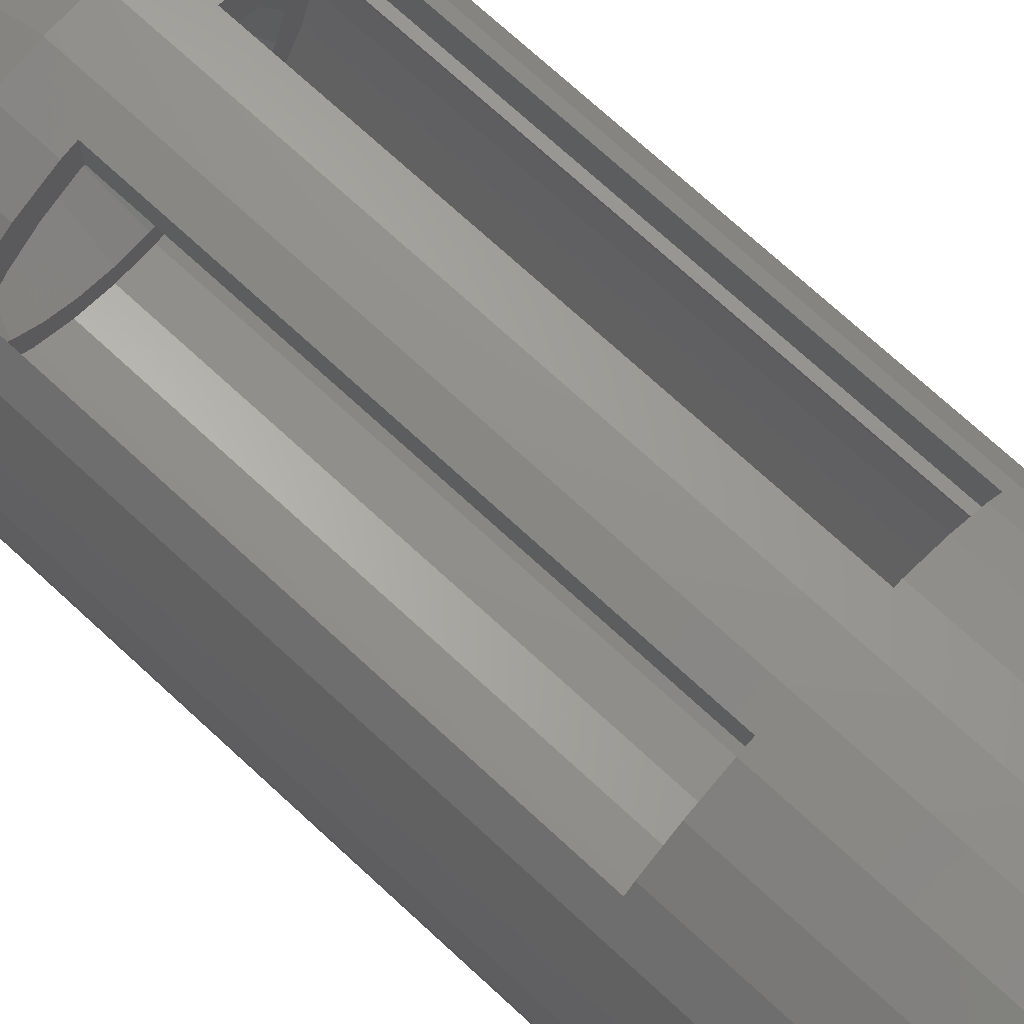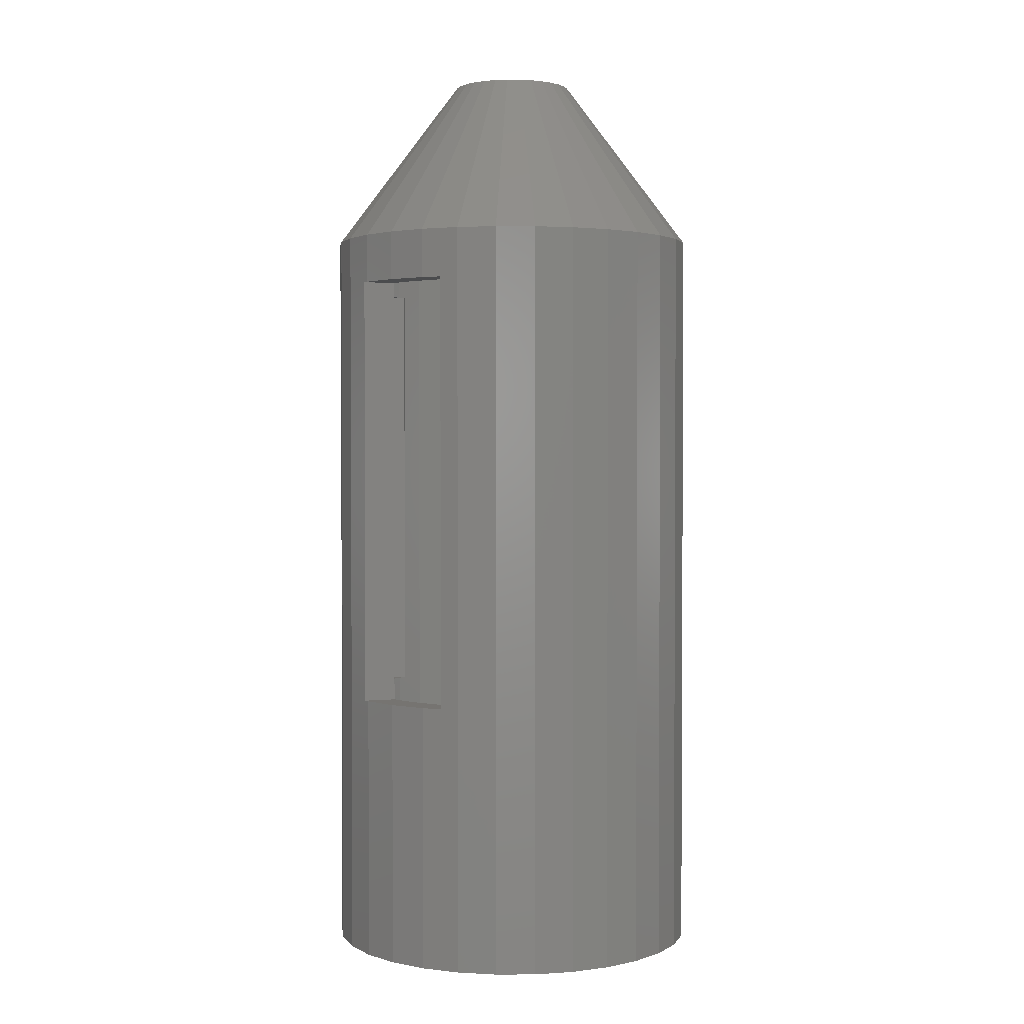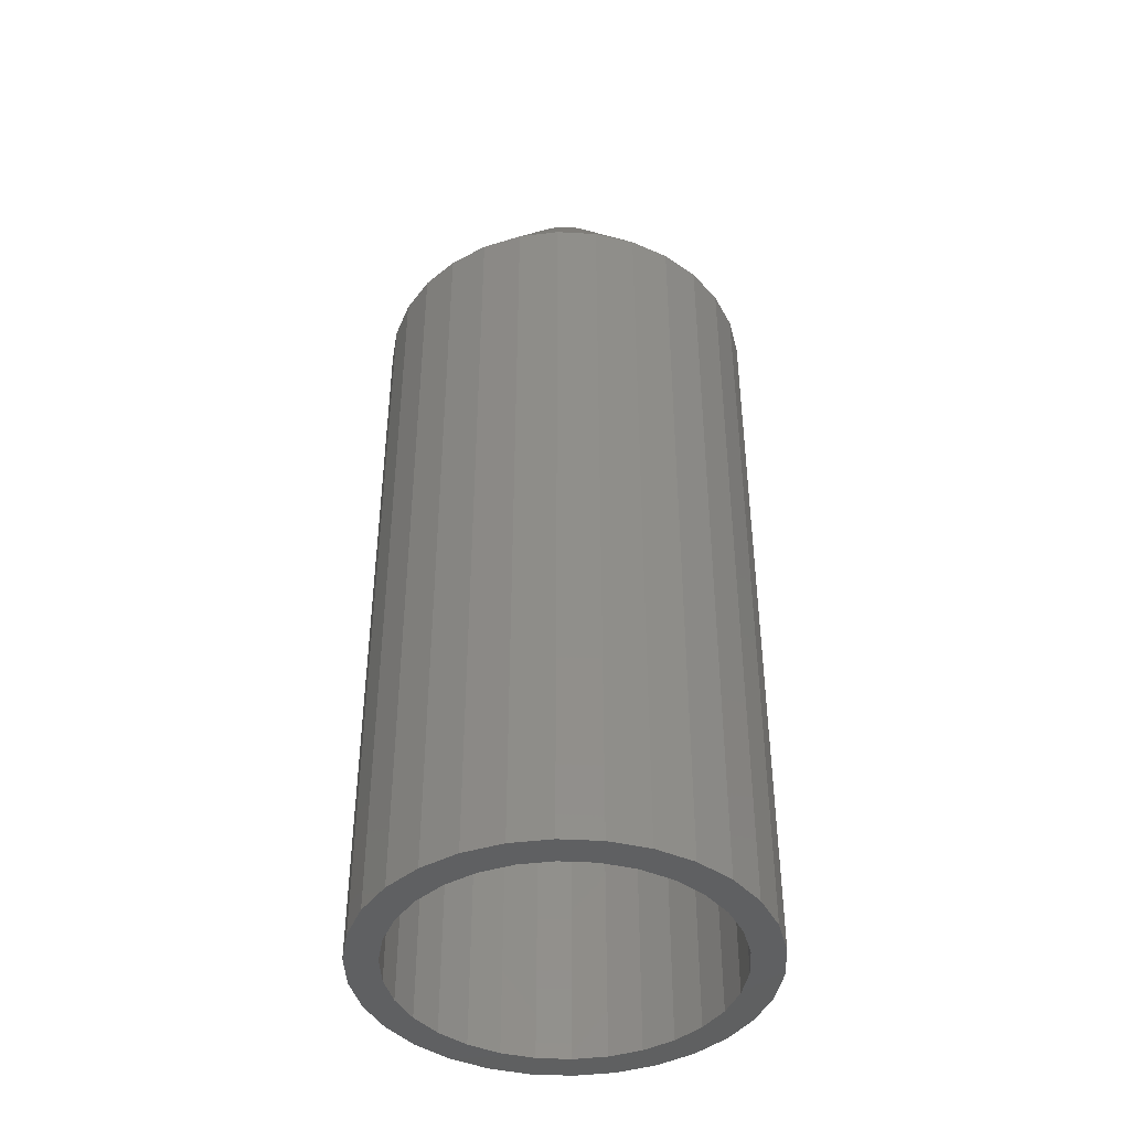
<metadata>
{"format":"stl","ext":"stl","renderer":"f3d","projection":"perspective","resolution":1024,"background":"white","views":[{"elev":72.5,"azim":132.7,"up":"+Y"},{"elev":1.9,"azim":-109.1,"up":"+Z"},{"elev":-42.4,"azim":-27.7,"up":"+Z"}]}
</metadata>
<code>
# stl→obj: 342 verts, 700 faces
v -15.16 3.223 -62
v -14.16 6.304 0
v -14.16 6.304 -62
v -15.16 3.223 0
v -15.5 0 -62
v -15.5 0 0
v -12.54 9.111 0
v -12.54 9.111 -62
v 13 0 -62
v 15.5 0 -62
v 15.16 -3.223 -62
v 12.72 -2.703 -62
v 14.16 -6.304 -62
v 15.16 3.223 -62
v 12.72 2.703 -62
v 11.88 -5.288 -62
v 12.54 -9.111 -62
v 10.52 -7.641 -62
v 10.37 -11.52 -62
v 8.699 -9.661 -62
v 7.75 -13.42 -62
v 6.5 -11.26 -62
v 4.79 -14.74 -62
v 4.017 -12.36 -62
v 1.62 -15.42 -62
v 1.359 -12.93 -62
v -1.359 -12.93 -62
v -1.62 -15.42 -62
v -4.017 -12.36 -62
v -4.79 -14.74 -62
v -6.5 -11.26 -62
v -7.75 -13.42 -62
v -8.699 -9.661 -62
v -10.37 -11.52 -62
v -10.52 -7.641 -62
v -12.54 -9.111 -62
v -11.88 -5.288 -62
v -14.16 -6.304 -62
v -12.72 -2.703 -62
v -15.16 -3.223 -62
v 14.16 6.304 -62
v 11.88 5.288 -62
v 12.54 9.111 -62
v 10.52 7.641 -62
v 10.37 11.52 -62
v 8.699 9.661 -62
v 7.75 13.42 -62
v 6.5 11.26 -62
v 4.79 14.74 -62
v 4.017 12.36 -62
v 1.62 15.42 -62
v 1.359 12.93 -62
v -1.359 12.93 -62
v -1.62 15.42 -62
v -4.017 12.36 -62
v -4.79 14.74 -62
v -6.5 11.26 -62
v -7.75 13.42 -62
v -8.699 9.661 -62
v -10.37 11.52 -62
v -10.52 7.641 -62
v -11.88 5.288 -62
v -12.72 2.703 -62
v -13 0 -62
v 7.75 13.42 -4
v 4.79 14.74 0
v 7.75 13.42 0
v 4.79 14.74 -4
v 4.79 14.74 -40
v 7.75 13.42 -40
v -15.16 -3.223 0
v -14.16 -6.304 0
v -4.79 14.74 -4
v -7.75 13.42 0
v -4.79 14.74 0
v -7.75 13.42 -4
v -7.75 13.42 -40
v -4.79 14.74 -40
v 14.16 6.304 0
v 12.54 9.111 0
v 10.37 11.52 -4
v 10.37 11.52 0
v 10.37 11.52 -40
v -12.54 -9.111 0
v -1.62 15.42 0
v 1.62 15.42 0
v -7.75 -13.42 0
v -10.37 -11.52 0
v -11.5 10.27 -40
v -10.37 11.52 -40
v -11.5 10.27 -4
v -10.37 11.52 0
v -10.37 11.52 -4
v 4.79 -14.74 0
v 1.62 -15.42 0
v 15.16 3.223 0
v 3.75 14.96 -40
v 3.75 14.96 -4
v -1.62 -15.42 0
v -4.79 -14.74 0
v 12.54 -9.111 0
v 14.16 -6.304 0
v 15.5 0 0
v -4.25 14.86 -4
v -4.25 14.86 -40
v 15.16 -3.223 0
v 10.37 -11.52 0
v 7.75 -13.42 0
v 10.94 -2.306 0
v 13 0 0
v 12.72 -2.703 0
v 10.22 -4.529 0
v 11.88 -5.288 0
v 10.94 2.306 0
v 11.18 0 0
v 12.72 2.703 0
v 10.93 -2.324 0
v 10.2 -4.563 0
v 10.52 -7.641 0
v 10.21 -4.547 0
v 9.044 -6.571 0
v 7.492 -8.293 0
v 8.699 -9.661 0
v 7.48 -8.307 0
v 7.465 -8.318 0
v 6.5 -11.26 0
v 5.589 -9.681 0
v 3.471 -10.62 0
v 4.017 -12.36 0
v 3.454 -10.63 0
v 3.436 -10.64 0
v 1.359 -12.93 0
v 1.168 -11.12 0
v -1.168 -11.12 0
v -1.359 -12.93 0
v -3.436 -10.64 0
v -4.017 -12.36 0
v -3.454 -10.63 0
v -3.471 -10.62 0
v -6.5 -11.26 0
v -5.589 -9.681 0
v -7.465 -8.318 0
v -8.699 -9.661 0
v -7.48 -8.307 0
v -7.492 -8.293 0
v -10.52 -7.641 0
v -9.044 -6.571 0
v -10.2 -4.563 0
v -11.88 -5.288 0
v -10.21 -4.547 0
v -10.22 -4.529 0
v -12.72 -2.703 0
v -10.93 -2.324 0
v -10.94 -2.306 0
v 10.93 2.324 0
v 10.22 4.529 0
v 11.88 5.288 0
v 10.21 4.547 0
v 10.2 4.563 0
v 10.52 7.641 0
v 9.044 6.571 0
v 7.492 8.293 0
v 8.699 9.661 0
v 7.48 8.307 0
v 7.465 8.318 0
v 6.5 11.26 0
v 5.589 9.681 0
v 3.471 10.62 0
v 4.017 12.36 0
v 3.454 10.63 0
v 3.436 10.64 0
v 1.359 12.93 0
v 1.168 11.12 0
v -1.168 11.12 0
v -1.359 12.93 0
v -3.436 10.64 0
v -4.017 12.36 0
v -3.454 10.63 0
v -3.471 10.62 0
v -6.5 11.26 0
v -5.589 9.681 0
v -7.465 8.318 0
v -8.699 9.661 0
v -7.48 8.307 0
v -7.492 8.293 0
v -10.52 7.641 0
v -9.044 6.571 0
v -10.2 4.563 0
v -11.88 5.288 0
v -10.21 4.547 0
v -10.22 4.529 0
v -12.72 2.703 0
v -10.93 2.324 0
v -10.94 2.306 0
v -13 0 0
v -11.18 0 0
v 11 10.82 -4
v 11 10.82 -40
v 3.75 12.42 -4
v 3.75 12.42 -40
v 10.52 7.641 -40
v 11 7 -40
v 10.89 7 -40
v 8.699 9.661 -40
v 6.5 11.26 -40
v 4.017 12.36 -40
v 10.52 7.641 -4
v 11 7 -4
v 10.89 7 -4
v 8.699 9.661 -4
v 6.5 11.26 -4
v 4.017 12.36 -4
v -11.5 7 -4
v -11.5 7 -40
v -4.25 12.26 -40
v -6.5 11.26 -40
v -8.699 9.661 -40
v -10.52 7.641 -40
v -10.89 7 -40
v -4.25 12.26 -4
v -6.5 11.26 -4
v -8.699 9.661 -4
v -10.52 7.641 -4
v -10.89 7 -4
v 5 0 14
v -0.5226 4.973 14
v -1.545 4.755 14
v -5 0 14
v 1.545 4.755 14
v 2.5 4.33 14
v 3.346 3.716 14
v 4.045 2.939 14
v -2.5 -4.33 14
v -1.545 -4.755 14
v 1.545 -4.755 14
v -3.346 3.716 14
v -4.045 2.939 14
v 4.568 2.034 14
v -4.568 -2.034 14
v -0.5226 -4.973 14
v -4.568 2.034 14
v 2.7 0 14
v 4.891 1.04 14
v 2.641 0.5614 14
v 4.891 -1.04 14
v 2.467 1.098 14
v 2.641 -0.5614 14
v 2.184 1.587 14
v 4.568 -2.034 14
v 2.467 -1.098 14
v 1.807 2.006 14
v 1.35 2.338 14
v 0.8343 2.568 14
v 0.5226 4.973 14
v 0.2822 2.685 14
v -0.2822 2.685 14
v -0.8343 2.568 14
v -1.35 2.338 14
v -2.5 4.33 14
v -1.807 2.006 14
v -2.184 1.587 14
v -2.467 1.098 14
v 4.045 -2.939 14
v 2.184 -1.587 14
v 3.346 -3.716 14
v 1.807 -2.006 14
v 2.5 -4.33 14
v 1.35 -2.338 14
v 0.8343 -2.568 14
v 0.5226 -4.973 14
v 0.2822 -2.685 14
v -0.2822 -2.685 14
v -0.8343 -2.568 14
v -1.35 -2.338 14
v -1.807 -2.006 14
v -3.346 -3.716 14
v -2.184 -1.587 14
v -4.045 -2.939 14
v -2.467 -1.098 14
v -2.641 -0.5614 14
v -4.891 -1.04 14
v -2.7 0 14
v -2.641 0.5614 14
v -4.891 1.04 14
v 2.694 0.05313 13.19
v 2.7 0 13.19
v 0.3345 -2.674 13.19
v 0.2822 -2.685 13.19
v 1.301 2.36 13.19
v 1.35 2.338 13.19
v -2.184 1.587 13.19
v -2.211 1.541 13.19
v 2.624 0.6122 13.19
v 2.641 0.5614 13.19
v 0.3345 2.674 13.19
v 0.2822 2.685 13.19
v -2.694 0.05313 13.19
v -2.7 0 13.19
v -1.807 -2.006 13.19
v -2.149 -1.627 13.19
v 2.694 -0.05313 13.19
v 1.807 2.006 13.19
v 1.393 2.307 13.19
v -2.624 -0.6122 13.19
v -2.641 -0.5614 13.19
v 1.393 -2.307 13.19
v 1.35 -2.338 13.19
v -1.807 2.006 13.19
v -2.149 1.627 13.19
v -0.8343 2.568 13.19
v -1.301 2.36 13.19
v -1.301 -2.36 13.19
v -1.35 -2.338 13.19
v -2.467 -1.098 13.19
v 2.467 -1.098 13.19
v 2.211 -1.541 13.19
v -1.393 2.307 13.19
v 0.8343 2.568 13.19
v -2.694 -0.05313 13.19
v 2.211 1.541 13.19
v 2.467 1.098 13.19
v 2.149 1.627 13.19
v 2.184 1.587 13.19
v -0.2822 -2.685 13.19
v -1.393 -2.307 13.19
v 2.149 -1.627 13.19
v 2.184 -1.587 13.19
v -2.467 1.098 13.19
v -2.624 0.6122 13.19
v 1.807 -2.006 13.19
v -0.3345 2.674 13.19
v -0.2822 2.685 13.19
v 0.8343 -2.568 13.19
v 1.301 -2.36 13.19
v 2.624 -0.6122 13.19
v 2.641 -0.5614 13.19
v -2.184 -1.587 13.19
v -2.211 -1.541 13.19
v -0.3345 -2.674 13.19
v -0.8343 -2.568 13.19
v -1.35 2.338 13.19
v -2.641 0.5614 13.19
f 1 2 3
f 2 1 4
f 5 4 1
f 4 5 6
f 3 7 8
f 7 3 2
f 9 10 11
f 12 11 13
f 10 9 14
f 15 14 9
f 11 12 9
f 16 13 17
f 13 16 12
f 17 18 16
f 19 18 17
f 19 20 18
f 21 20 19
f 21 22 20
f 23 22 21
f 23 24 22
f 25 24 23
f 25 26 24
f 25 27 26
f 28 27 25
f 28 29 27
f 30 29 28
f 30 31 29
f 32 31 30
f 32 33 31
f 34 33 32
f 34 35 33
f 36 35 34
f 35 36 37
f 38 37 36
f 37 38 39
f 40 39 38
f 14 15 41
f 42 41 15
f 41 42 43
f 44 43 42
f 44 45 43
f 46 45 44
f 46 47 45
f 48 47 46
f 48 49 47
f 50 49 48
f 50 51 49
f 52 51 50
f 53 51 52
f 53 54 51
f 55 54 53
f 55 56 54
f 57 56 55
f 57 58 56
f 59 58 57
f 59 60 58
f 61 60 59
f 8 61 62
f 61 8 60
f 3 62 63
f 1 63 64
f 39 40 64
f 62 3 8
f 5 64 40
f 63 1 3
f 64 5 1
f 65 66 67
f 66 65 68
f 47 69 70
f 69 47 49
f 38 71 40
f 71 38 72
f 40 6 5
f 6 40 71
f 73 74 75
f 74 73 76
f 56 77 78
f 77 56 58
f 79 43 80
f 43 79 41
f 81 67 82
f 67 81 65
f 45 70 83
f 70 45 47
f 36 72 38
f 72 36 84
f 51 85 86
f 85 51 54
f 34 87 88
f 87 34 32
f 60 89 90
f 7 89 8
f 8 89 60
f 91 92 93
f 91 7 92
f 89 7 91
f 25 94 95
f 94 25 23
f 96 41 79
f 41 96 14
f 69 49 97
f 98 66 68
f 66 98 86
f 97 86 98
f 51 97 49
f 97 51 86
f 30 99 100
f 99 30 28
f 101 13 102
f 13 101 17
f 32 100 87
f 100 32 30
f 103 14 96
f 14 103 10
f 76 92 74
f 92 76 93
f 58 90 77
f 90 58 60
f 85 104 75
f 85 105 104
f 54 105 85
f 56 105 54
f 105 56 78
f 75 104 73
f 34 84 36
f 84 34 88
f 106 10 103
f 10 106 11
f 28 95 99
f 95 28 25
f 102 11 106
f 11 102 13
f 21 107 108
f 107 21 19
f 107 17 101
f 17 107 19
f 109 110 111
f 112 111 113
f 114 110 115
f 110 114 116
f 110 109 115
f 111 117 109
f 118 113 119
f 111 112 117
f 113 120 112
f 113 118 120
f 119 121 118
f 122 119 123
f 119 122 121
f 123 124 122
f 123 125 124
f 126 125 123
f 126 127 125
f 128 126 129
f 126 128 127
f 129 130 128
f 129 131 130
f 132 131 129
f 132 133 131
f 132 134 133
f 135 134 132
f 135 136 134
f 137 136 135
f 136 137 138
f 138 137 139
f 140 139 137
f 139 140 141
f 140 142 141
f 143 142 140
f 142 143 144
f 144 143 145
f 146 145 143
f 145 146 147
f 147 146 148
f 149 148 146
f 148 149 150
f 150 149 151
f 152 151 149
f 151 152 153
f 153 152 154
f 155 116 114
f 156 116 155
f 116 156 157
f 158 157 156
f 159 157 158
f 157 159 160
f 161 160 159
f 162 160 161
f 160 162 163
f 164 163 162
f 165 163 164
f 165 166 163
f 167 166 165
f 168 166 167
f 166 168 169
f 170 169 168
f 171 169 170
f 171 172 169
f 173 172 171
f 174 172 173
f 174 175 172
f 176 175 174
f 177 176 178
f 177 178 179
f 176 177 175
f 180 179 181
f 179 180 177
f 182 180 181
f 183 182 184
f 183 184 185
f 182 183 180
f 186 185 187
f 186 187 188
f 189 188 190
f 189 190 191
f 185 186 183
f 192 191 193
f 192 193 194
f 195 194 196
f 195 154 152
f 188 189 186
f 154 195 196
f 191 192 189
f 194 195 192
f 23 108 94
f 108 23 21
f 82 197 81
f 197 80 198
f 80 197 82
f 198 45 83
f 43 198 80
f 198 43 45
f 199 97 98
f 97 199 200
f 201 202 198
f 202 201 203
f 204 198 83
f 198 204 201
f 70 204 83
f 70 205 204
f 69 205 70
f 69 206 205
f 200 69 97
f 69 200 206
f 207 208 209
f 208 207 197
f 210 197 207
f 197 210 81
f 210 65 81
f 211 65 210
f 211 68 65
f 212 68 211
f 199 68 212
f 68 199 98
f 202 197 198
f 197 202 208
f 202 209 208
f 209 202 203
f 213 89 91
f 89 213 214
f 78 215 105
f 77 215 78
f 215 77 216
f 77 217 216
f 90 217 77
f 89 217 90
f 217 89 218
f 214 218 89
f 218 214 219
f 220 73 104
f 76 220 221
f 220 76 73
f 222 76 221
f 222 93 76
f 91 222 223
f 213 223 224
f 223 213 91
f 222 91 93
f 215 104 105
f 104 215 220
f 219 213 224
f 213 219 214
f 22 129 126
f 129 22 24
f 192 62 189
f 62 192 63
f 195 63 192
f 63 195 64
f 186 224 223
f 224 189 219
f 189 224 186
f 219 61 218
f 62 219 189
f 219 62 61
f 20 119 18
f 119 20 123
f 152 64 195
f 64 152 39
f 146 37 149
f 37 146 35
f 216 57 215
f 220 180 221
f 180 220 177
f 215 177 220
f 215 55 177
f 55 215 57
f 16 111 12
f 111 16 113
f 48 204 205
f 204 48 46
f 211 163 166
f 163 211 210
f 59 216 217
f 216 59 57
f 222 180 183
f 180 222 221
f 9 116 15
f 116 9 110
f 27 137 135
f 137 27 29
f 12 110 9
f 110 12 111
f 143 35 146
f 35 143 33
f 15 157 42
f 157 15 116
f 172 199 169
f 172 200 199
f 52 200 172
f 50 200 52
f 200 50 206
f 169 199 212
f 55 175 177
f 175 55 53
f 50 205 206
f 205 50 48
f 212 166 169
f 166 212 211
f 29 140 137
f 140 29 31
f 149 39 152
f 39 149 37
f 44 204 46
f 204 44 201
f 207 163 210
f 163 207 160
f 24 132 129
f 132 24 26
f 18 113 16
f 113 18 119
f 218 59 217
f 59 218 61
f 186 222 183
f 222 186 223
f 44 203 201
f 157 203 42
f 42 203 44
f 209 160 207
f 209 157 160
f 203 157 209
f 26 135 132
f 135 26 27
f 31 143 140
f 143 31 33
f 53 172 175
f 172 53 52
f 20 126 123
f 126 20 22
f 96 225 103
f 226 85 227
f 4 6 228
f 66 229 67
f 67 229 230
f 82 231 232
f 233 87 234
f 94 235 95
f 85 75 227
f 236 92 237
f 7 2 237
f 79 232 238
f 239 71 72
f 234 99 240
f 2 4 241
f 79 238 96
f 234 87 100
f 242 225 243
f 244 243 238
f 225 242 245
f 246 238 232
f 247 245 242
f 248 232 231
f 245 247 249
f 250 249 247
f 243 244 242
f 251 231 230
f 238 246 244
f 232 248 246
f 231 251 248
f 252 230 229
f 230 252 251
f 229 253 252
f 254 253 229
f 254 255 253
f 254 256 255
f 226 256 254
f 226 257 256
f 227 257 226
f 257 227 258
f 259 258 227
f 258 259 260
f 236 260 259
f 260 236 261
f 237 261 236
f 261 237 262
f 241 262 237
f 249 250 263
f 264 263 250
f 263 264 265
f 266 265 264
f 265 266 267
f 268 267 266
f 267 268 235
f 269 235 268
f 269 270 235
f 271 270 269
f 272 270 271
f 272 240 270
f 273 240 272
f 234 273 274
f 273 234 240
f 233 274 275
f 276 275 277
f 278 277 279
f 274 233 234
f 239 279 280
f 281 280 282
f 262 241 283
f 275 276 233
f 284 283 241
f 277 278 276
f 283 284 282
f 279 239 278
f 228 282 284
f 280 281 239
f 282 228 281
f 101 263 107
f 82 232 80
f 227 74 259
f 86 229 66
f 234 100 99
f 103 225 106
f 80 232 79
f 106 249 102
f 284 4 228
f 67 230 82
f 237 2 241
f 92 7 237
f 99 270 240
f 270 99 95
f 107 267 108
f 239 72 278
f 82 230 231
f 267 235 108
f 249 263 102
f 102 263 101
f 108 235 94
f 233 88 87
f 263 265 107
f 278 88 276
f 265 267 107
f 225 245 106
f 241 4 284
f 228 71 281
f 228 6 71
f 278 84 88
f 74 92 259
f 276 88 233
f 259 92 236
f 86 226 254
f 226 86 85
f 235 270 95
f 96 238 243
f 245 249 106
f 86 254 229
f 281 71 239
f 75 74 227
f 278 72 84
f 96 243 225
f 115 285 114
f 285 115 286
f 133 287 131
f 287 133 288
f 289 168 290
f 167 290 168
f 291 188 187
f 188 291 292
f 155 293 156
f 293 155 294
f 173 295 296
f 295 173 171
f 196 297 298
f 297 196 194
f 299 145 300
f 145 299 144
f 115 301 286
f 301 115 109
f 165 302 303
f 302 165 164
f 304 153 305
f 153 304 151
f 127 306 125
f 306 127 307
f 308 185 184
f 185 308 309
f 178 310 311
f 178 311 179
f 310 178 310
f 312 139 313
f 141 313 139
f 314 151 304
f 151 314 150
f 315 120 316
f 316 120 118
f 182 308 184
f 308 182 317
f 170 318 318
f 318 170 289
f 289 170 168
f 319 196 298
f 196 319 154
f 158 320 159
f 158 321 320
f 309 187 185
f 291 187 309
f 161 322 162
f 161 323 322
f 288 133 324
f 134 324 133
f 141 325 313
f 325 141 142
f 114 294 155
f 294 114 285
f 159 323 161
f 323 159 320
f 121 326 327
f 326 121 122
f 328 191 190
f 191 328 329
f 292 190 188
f 328 190 292
f 118 327 316
f 327 118 121
f 156 321 158
f 321 156 293
f 122 330 326
f 330 122 124
f 142 299 325
f 299 142 144
f 176 310 178
f 310 176 331
f 332 174 296
f 173 296 174
f 171 318 295
f 318 171 170
f 130 333 334
f 130 334 128
f 333 130 333
f 117 335 336
f 335 117 112
f 109 336 301
f 336 109 117
f 162 302 164
f 302 162 322
f 300 147 337
f 147 300 145
f 167 303 290
f 303 167 165
f 337 148 338
f 148 337 147
f 128 307 127
f 307 128 334
f 134 339 324
f 339 134 136
f 136 340 339
f 340 136 138
f 179 341 181
f 341 179 311
f 181 317 182
f 317 181 341
f 150 314 338
f 150 338 148
f 174 331 176
f 331 174 332
f 125 330 124
f 330 125 306
f 112 315 335
f 315 112 120
f 305 154 319
f 154 305 153
f 329 193 191
f 193 329 342
f 342 194 193
f 194 342 297
f 131 333 130
f 333 131 287
f 138 340 340
f 340 138 312
f 312 138 139
f 293 246 321
f 244 293 294
f 293 244 246
f 285 244 294
f 242 285 286
f 285 242 244
f 320 248 323
f 246 320 321
f 320 246 248
f 303 252 290
f 252 303 251
f 251 303 302
f 335 247 336
f 250 335 315
f 335 250 247
f 301 242 286
f 247 301 336
f 301 247 242
f 322 251 302
f 248 322 323
f 322 248 251
f 280 304 305
f 279 304 280
f 304 279 314
f 262 329 328
f 283 329 262
f 329 283 342
f 266 306 268
f 306 266 330
f 307 268 306
f 260 317 258
f 317 260 308
f 341 258 317
f 261 292 291
f 262 292 261
f 292 262 328
f 316 250 315
f 264 316 327
f 316 264 250
f 332 255 256
f 255 332 296
f 311 258 341
f 258 311 257
f 257 311 310
f 339 272 324
f 272 339 273
f 340 273 339
f 273 340 340
f 312 273 340
f 273 312 274
f 274 312 313
f 257 331 256
f 310 257 310
f 257 310 331
f 332 256 331
f 269 287 271
f 333 269 333
f 269 333 287
f 288 271 287
f 326 264 327
f 266 326 330
f 326 266 264
f 334 268 307
f 268 334 269
f 269 334 333
f 325 274 313
f 274 325 275
f 275 325 299
f 283 297 342
f 282 297 283
f 297 282 298
f 295 255 296
f 255 295 253
f 318 253 295
f 253 318 318
f 279 338 314
f 277 338 279
f 338 277 337
f 289 253 318
f 253 289 252
f 252 289 290
f 288 272 271
f 272 288 324
f 282 319 298
f 280 319 282
f 319 280 305
f 277 300 337
f 275 300 277
f 300 275 299
f 260 309 308
f 261 309 260
f 309 261 291

</code>
